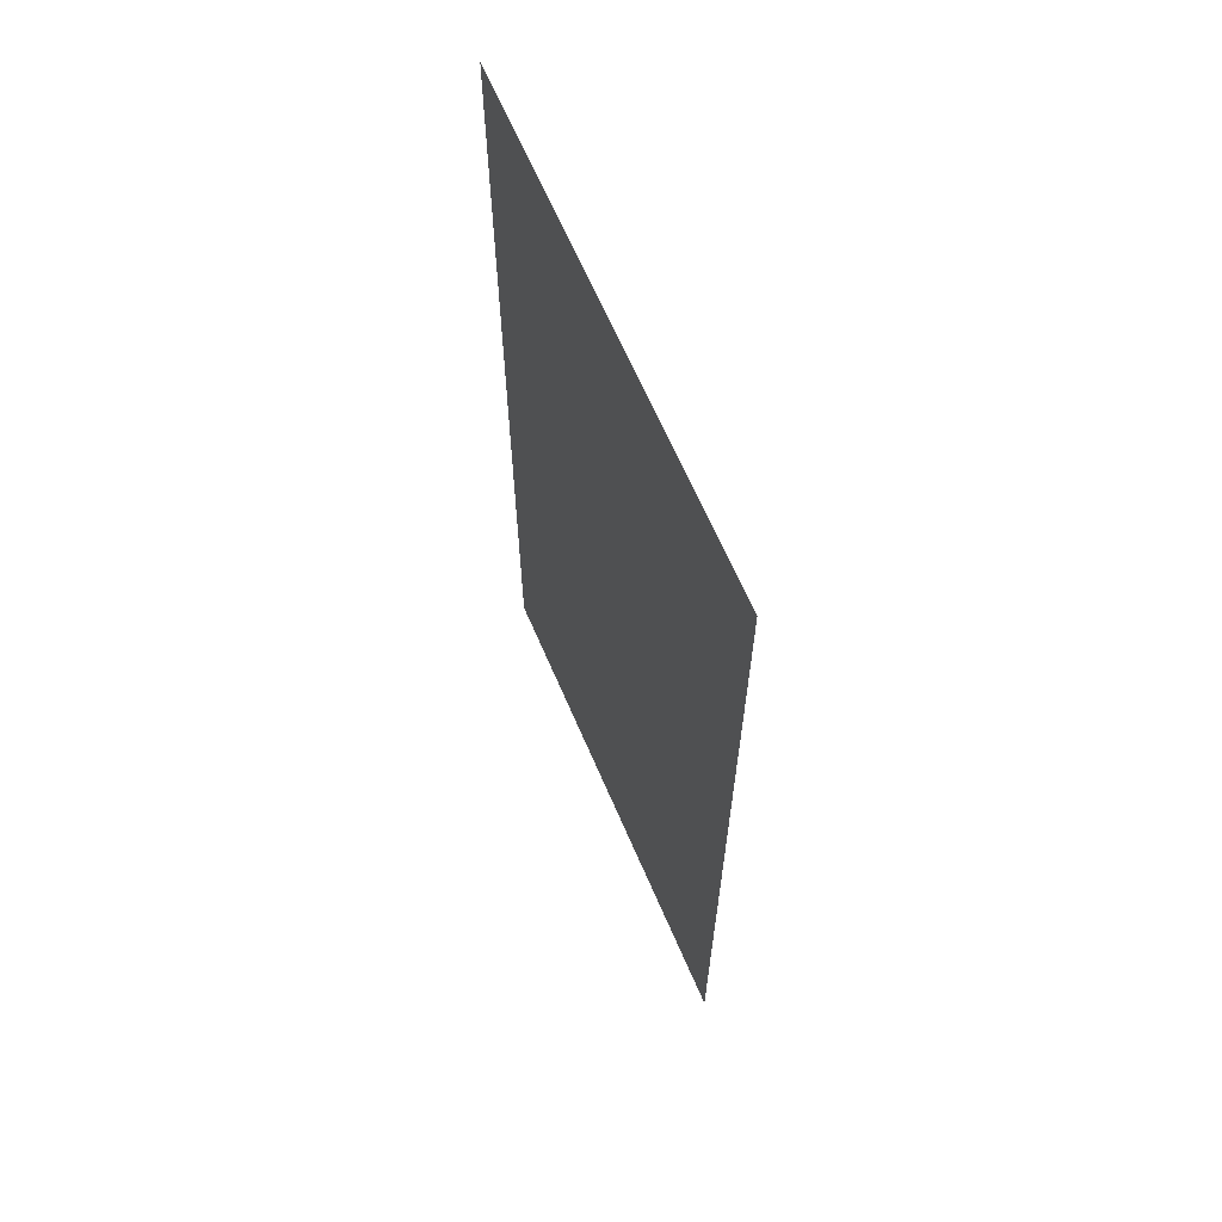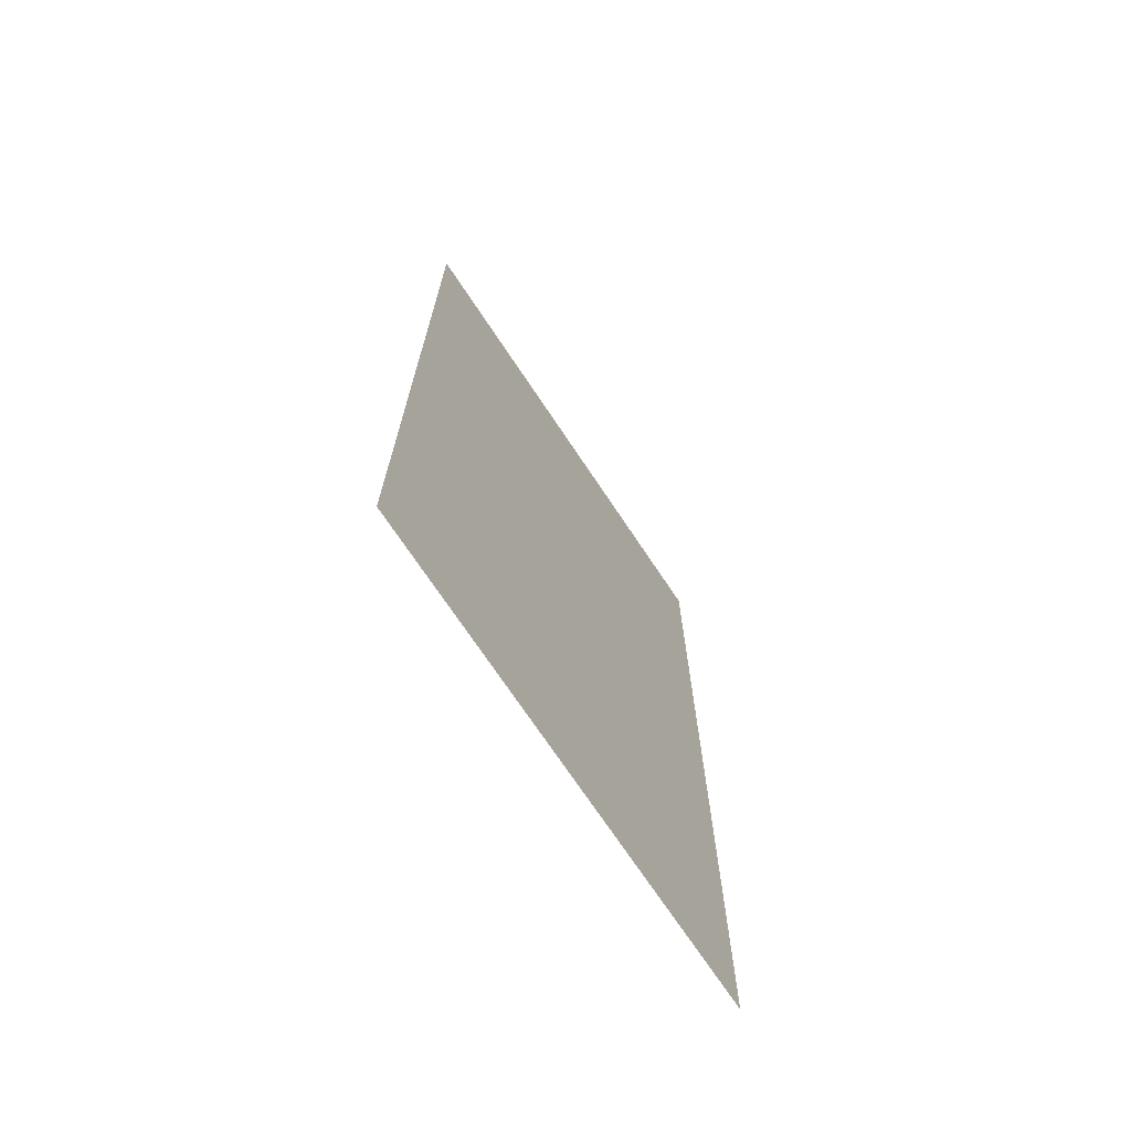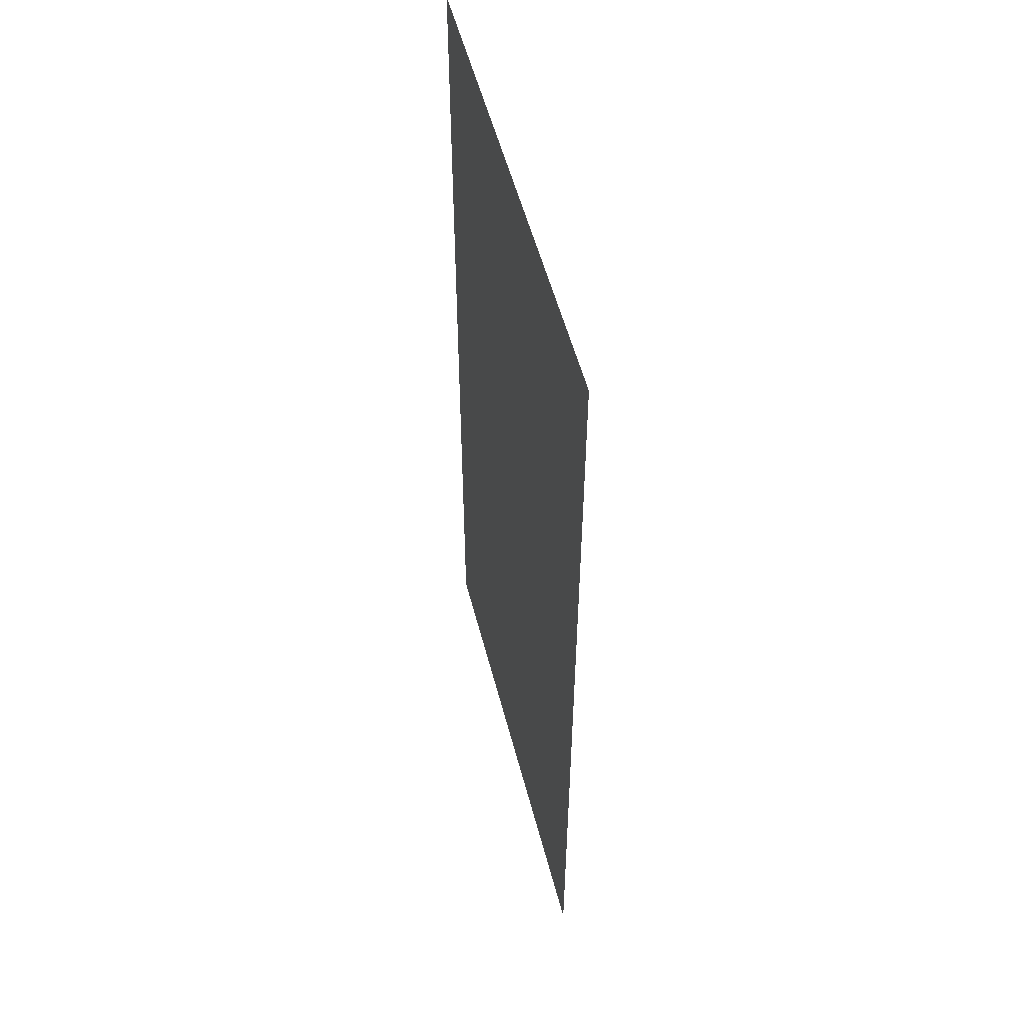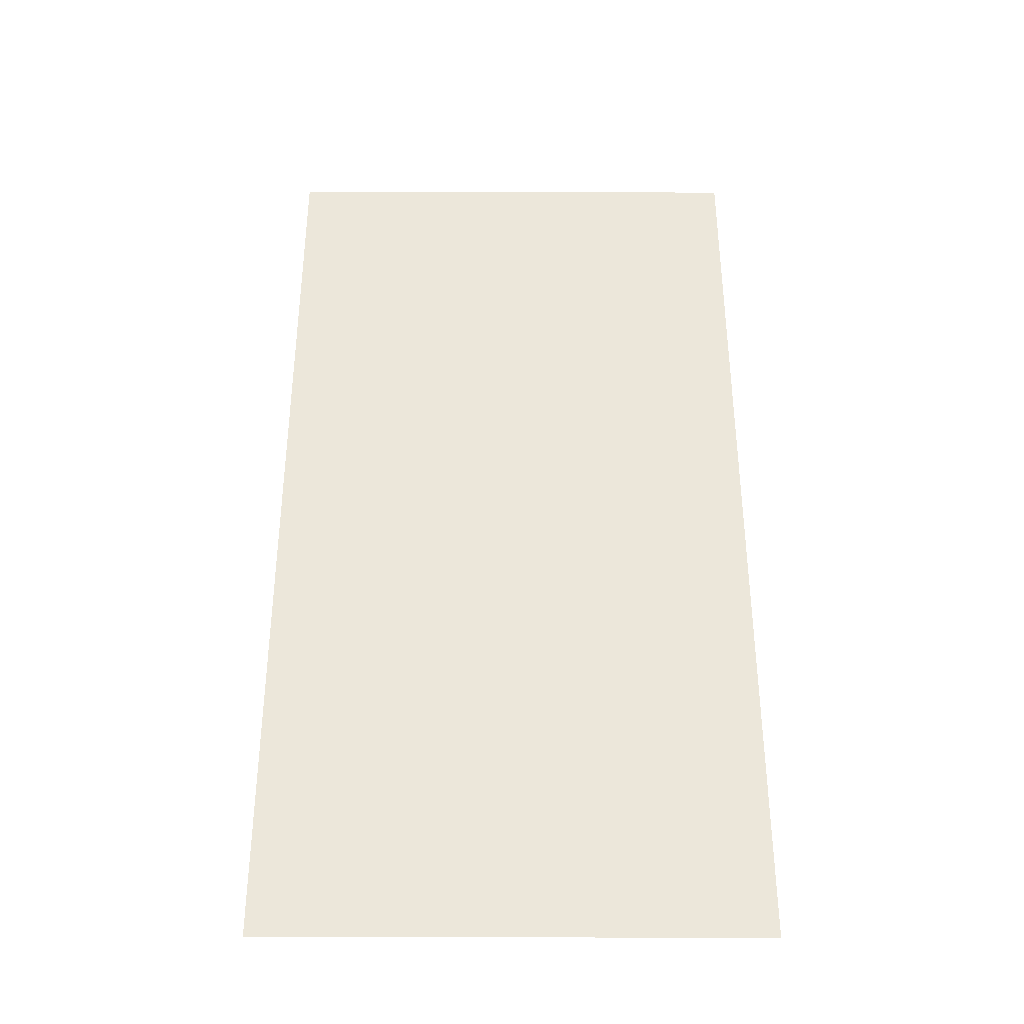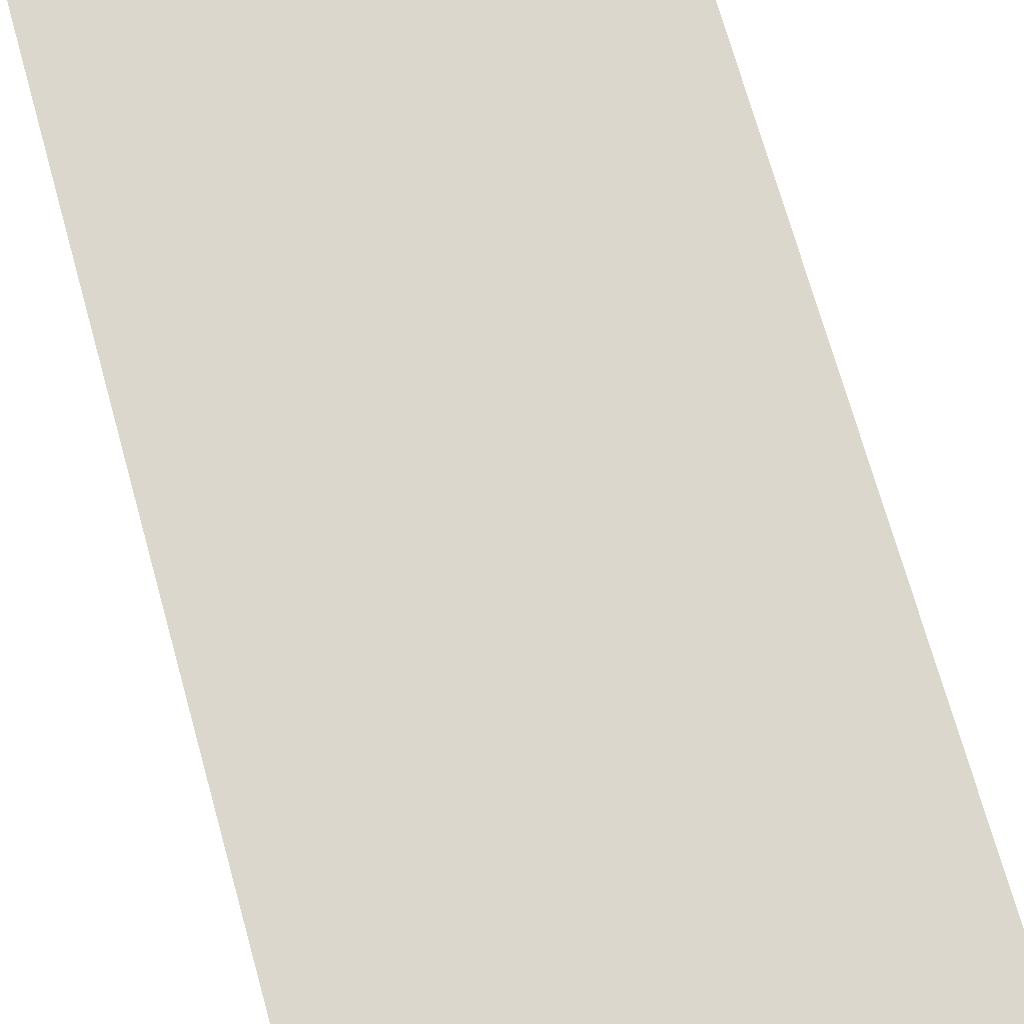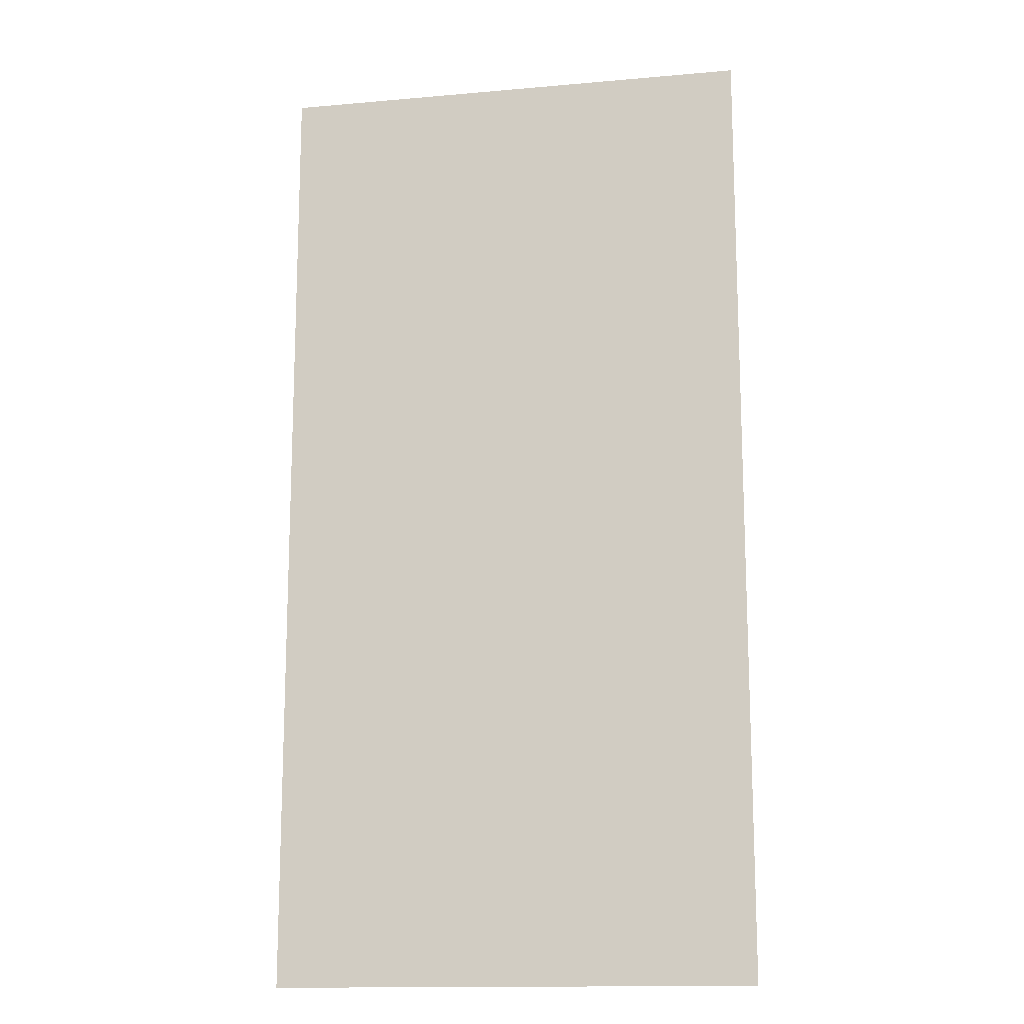
<metadata>
{"format":"obj","ext":"obj","renderer":"f3d","projection":"perspective","resolution":1024,"background":"white","views":[{"elev":65.7,"azim":66.7,"up":"+Y"},{"elev":-72.0,"azim":123.7,"up":"+Y"},{"elev":54.0,"azim":75.6,"up":"+Y"},{"elev":-37.8,"azim":179.9,"up":"+Y"},{"elev":72.8,"azim":164.3,"up":"+Z"},{"elev":-14.6,"azim":10.9,"up":"+Y"}]}
</metadata>
<code>
v -10.4 -6.72 0
v -10.56 -6.72 0
v -10.56 -6.56 0
v -10.4 -6.56 0
v -10.4 -6.56 0
v -10.56 -6.56 0
v -10.56 -6.4 0
v -10.4 -6.4 0
g NewTown_mesh_0011
f 1 2 3 4
f 5 6 7 8

</code>
